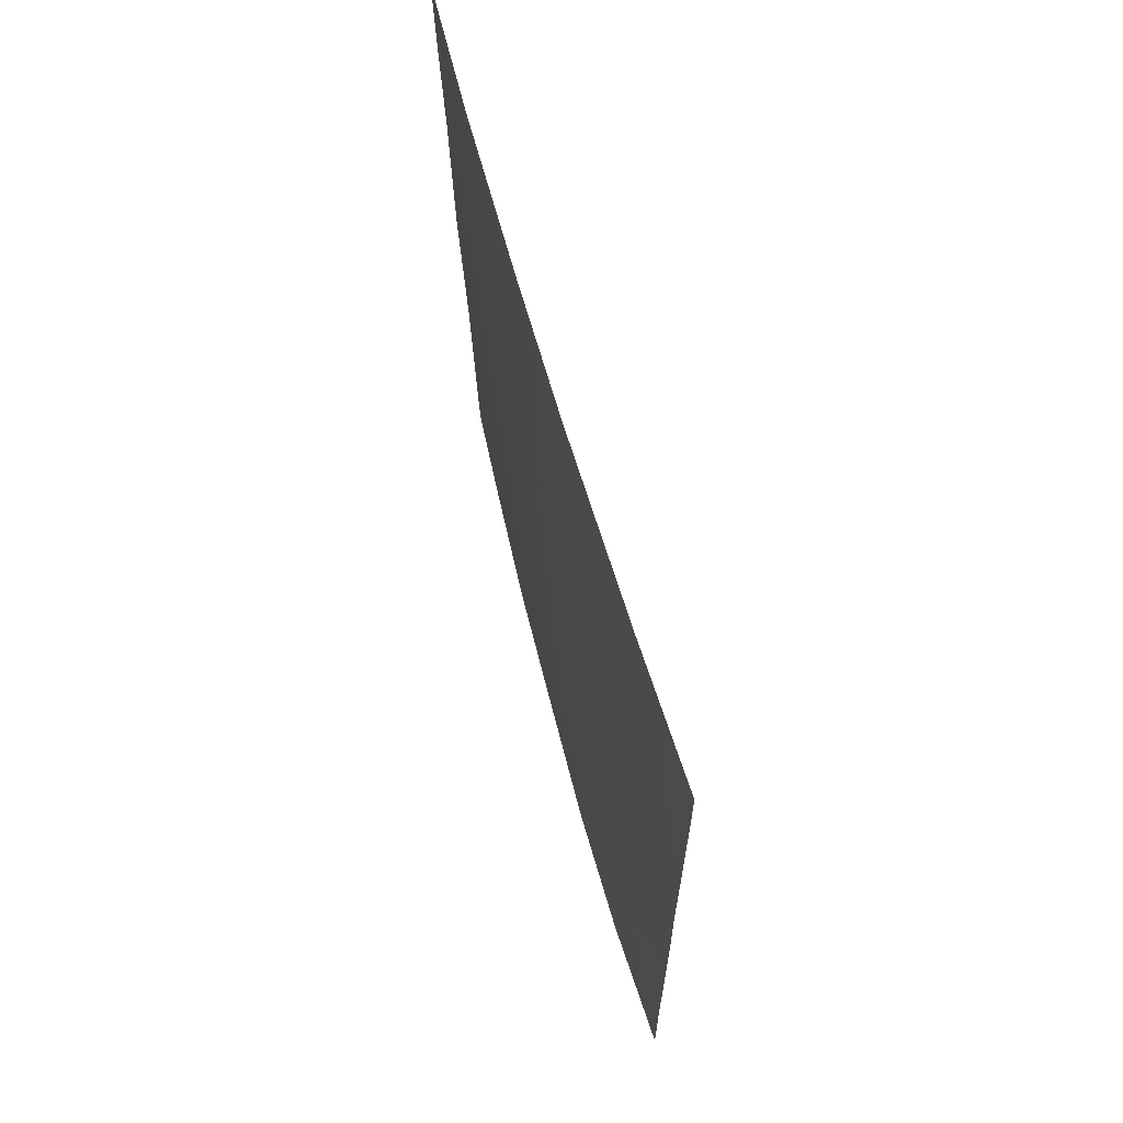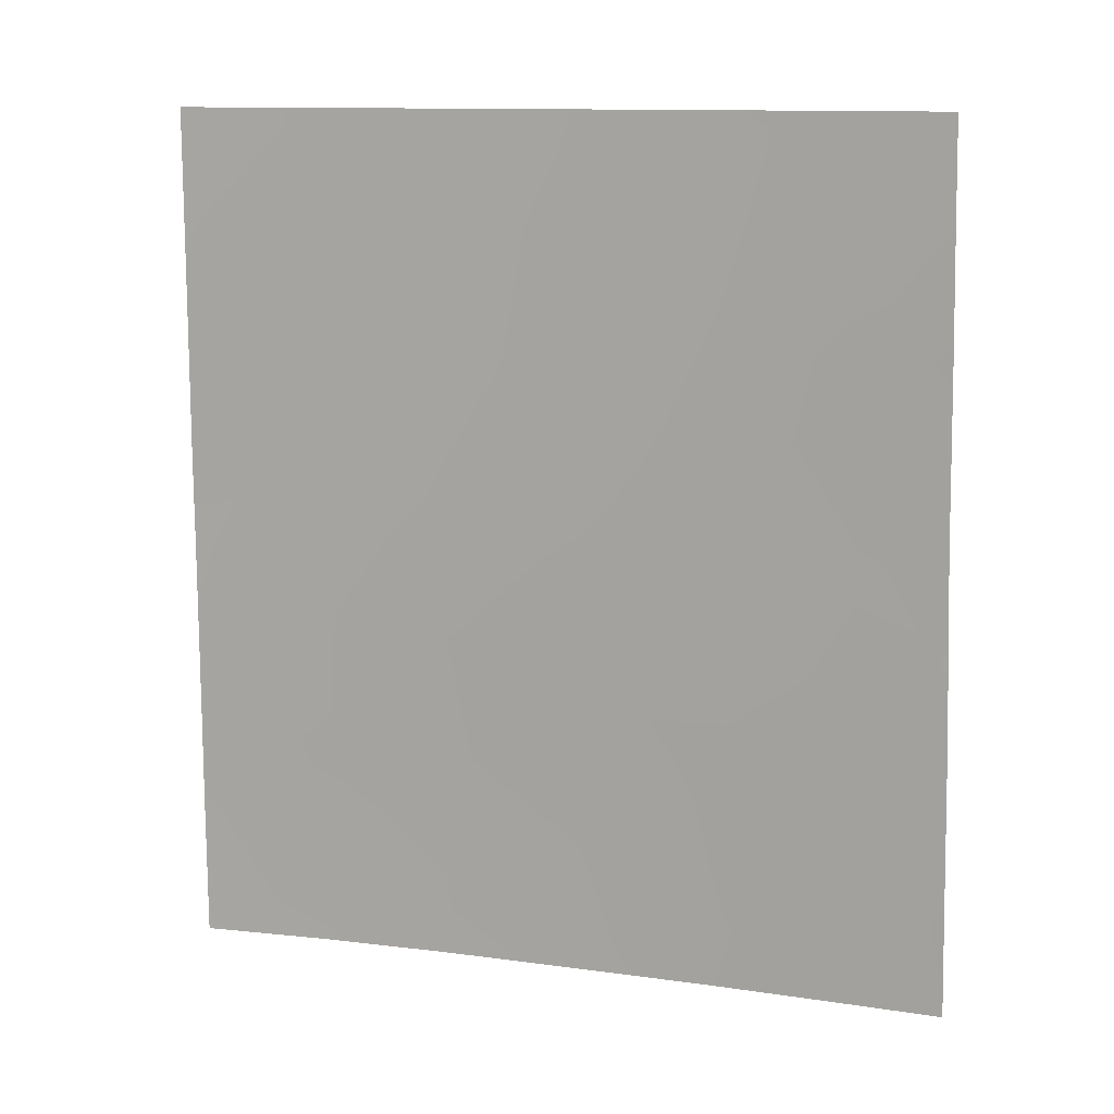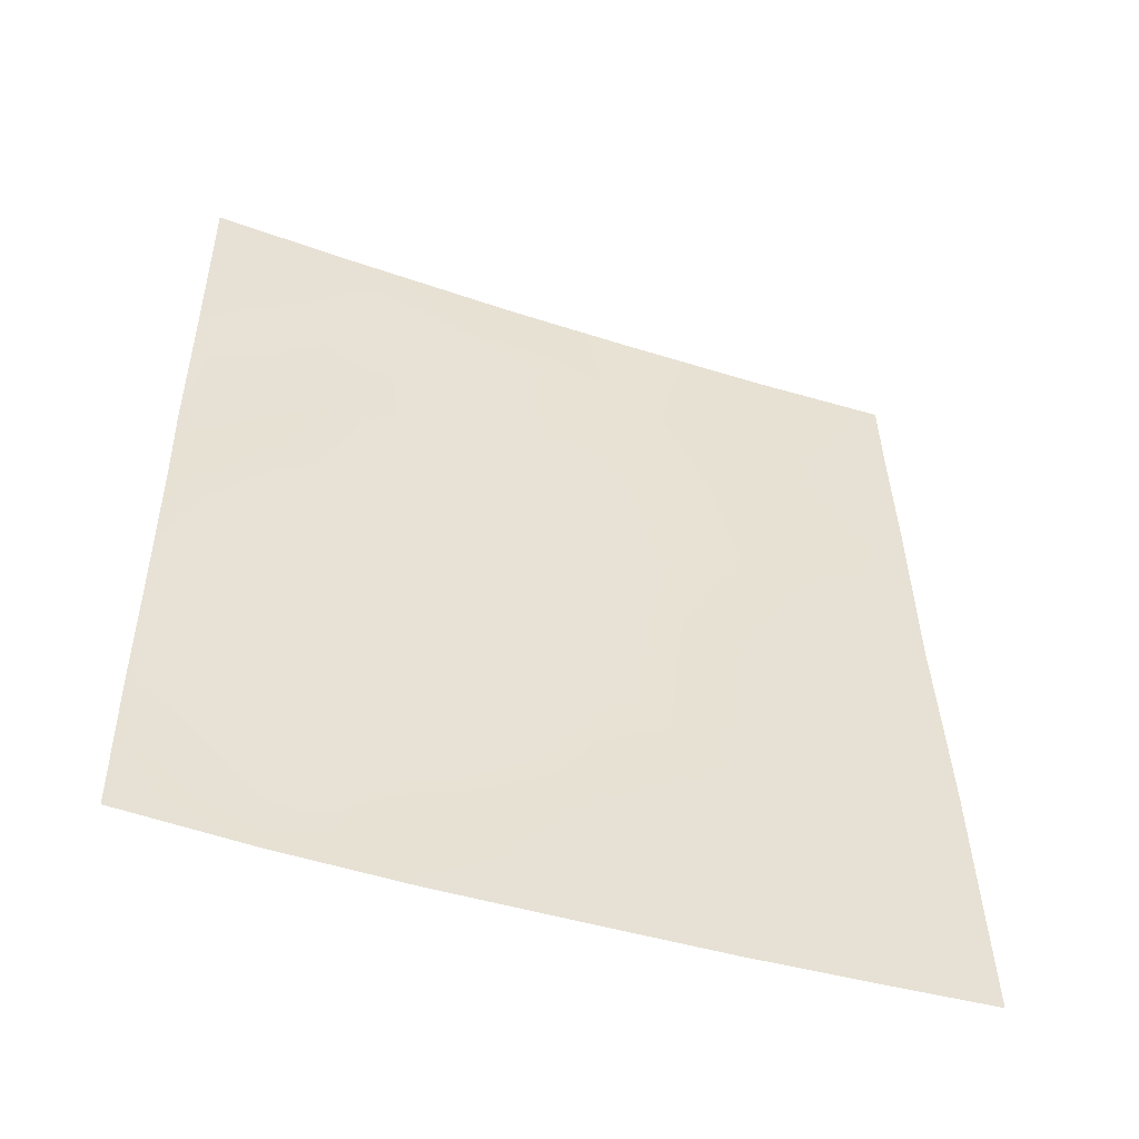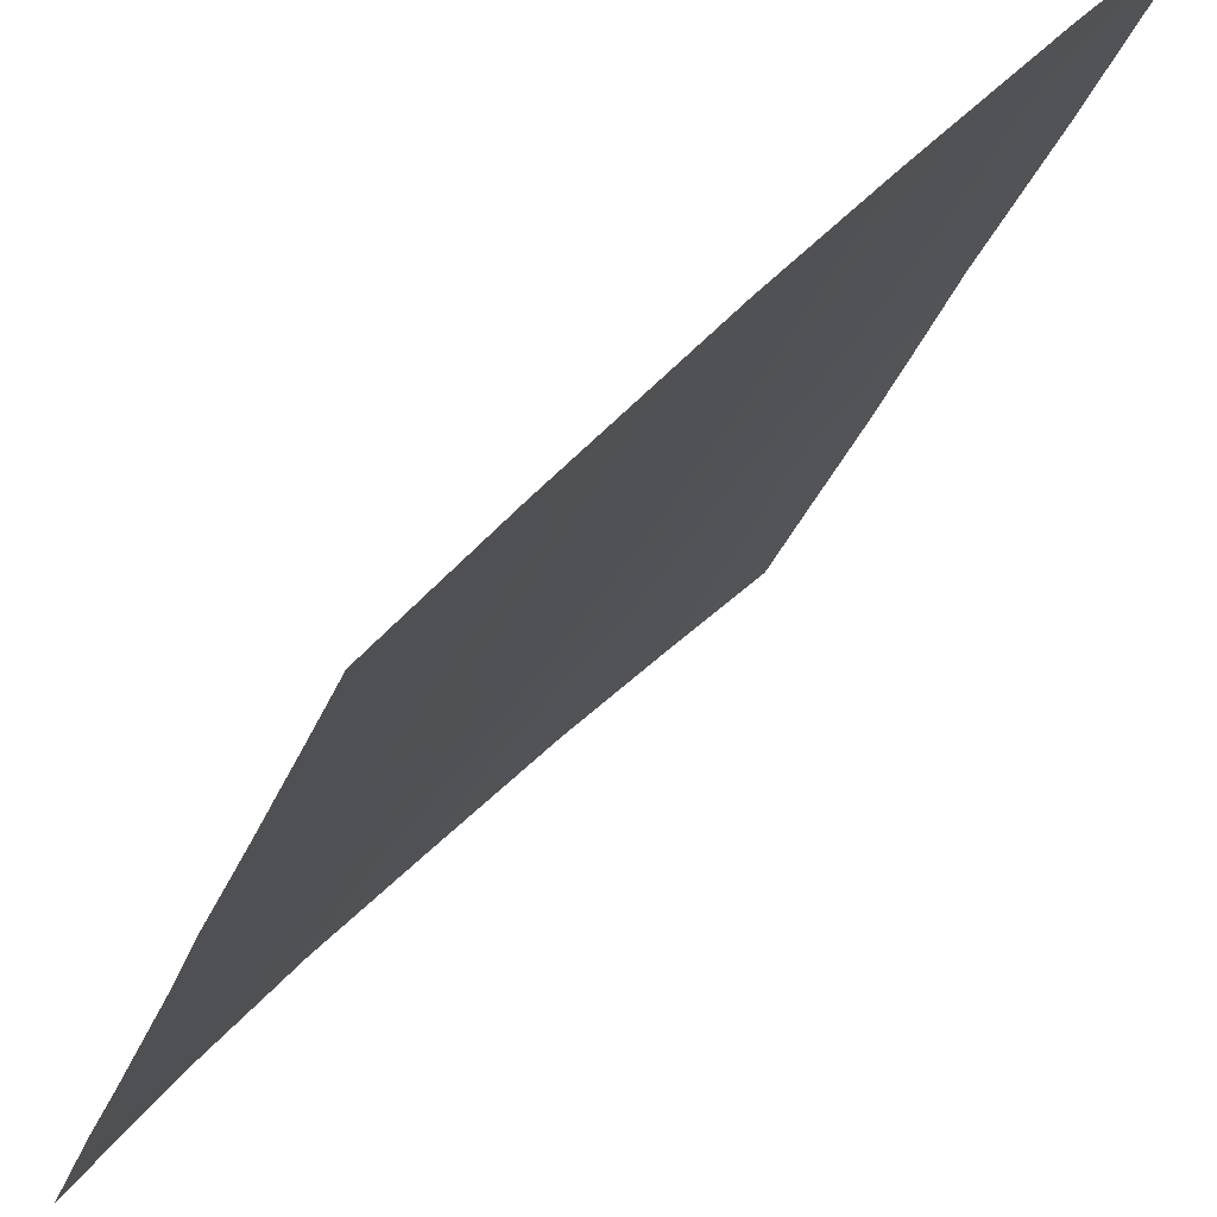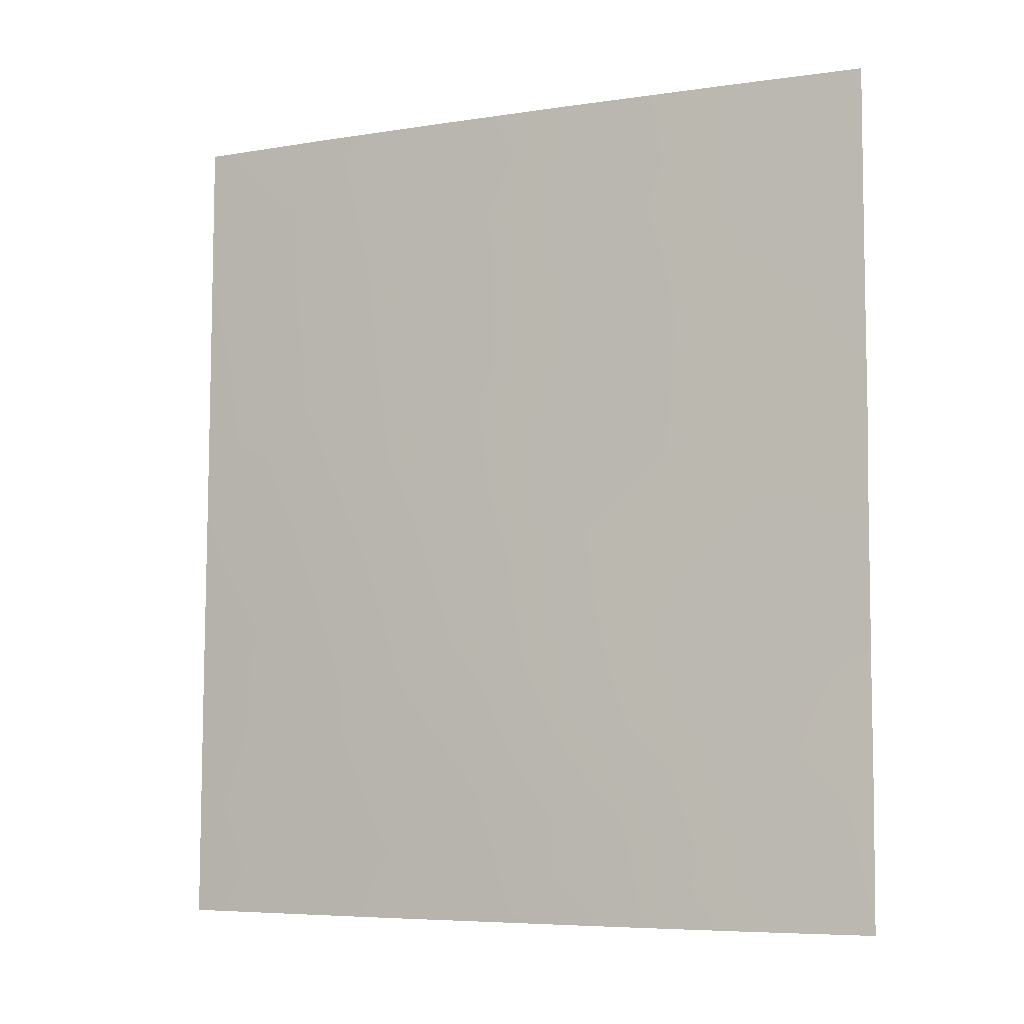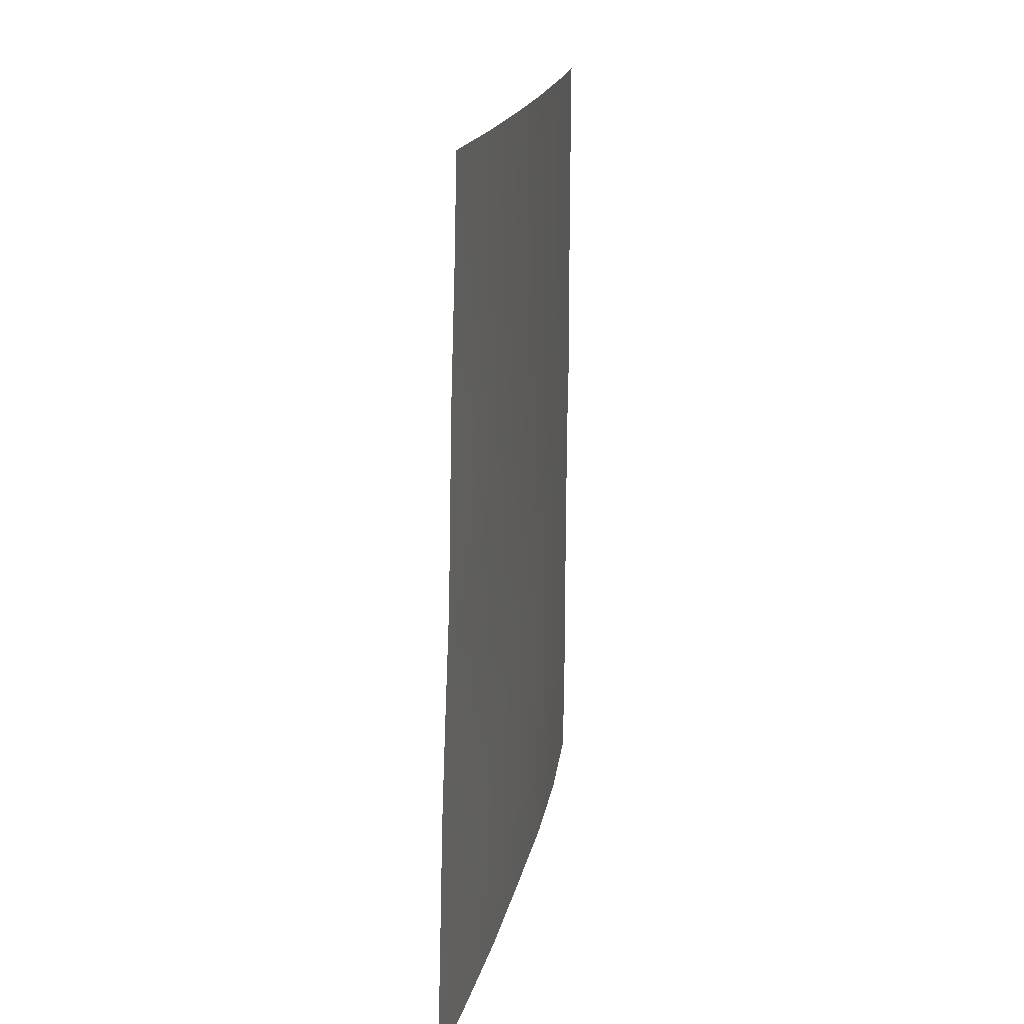
<metadata>
{"format":"obj","ext":"obj","renderer":"f3d","projection":"perspective","resolution":1024,"background":"white","views":[{"elev":66.4,"azim":122.6,"up":"+Y"},{"elev":12.2,"azim":-115.2,"up":"+Y"},{"elev":-49.4,"azim":-151.4,"up":"+Y"},{"elev":-27.4,"azim":162.5,"up":"+Z"},{"elev":-6.5,"azim":73.2,"up":"+Y"},{"elev":17.0,"azim":-32.6,"up":"+Y"}]}
</metadata>
<code>
v 48.92 -47 34.11
v 46.75 -50 36.35
v 51.76 -50 30.72
v 50.59 -50 32.16
v 49.54 -39.65 33.44
v 44.49 -46.5 38.72
v 44.62 -43.62 38.72
v 47.99 -45.61 35.14
v 51.82 -42.9 30.72
v 46.11 -38 37.31
v 46.51 -44.73 36.74
v 51.79 -46.56 30.72
v 51.83 -38 30.72
v 44.39 -50 38.72
v 44.78 -38 38.72
v 46.74 -48.95 36.39
v 49.05 -41.65 33.96
v 46.42 -42.46 36.89
v 44.55 -45.14 38.72
v 45.5 -45.88 37.74
v 45.44 -43.95 37.88
v 50.39 -47.22 32.4
v 44.43 -48.58 38.72
v 45.5 -47.91 37.68
v 51.82 -41.09 30.72
v 50.81 -39.82 31.94
v 51.82 -39.24 30.72
v 48.08 -50 34.93
v 49.39 -50 33.53
v 49.23 -48.73 33.74
v 51.79 -47.97 30.72
v 50.61 -38 32.19
v 51.8 -44.13 30.72
v 49.93 -43.23 32.93
v 48.9 -38 34.2
v 46.67 -46.99 36.51
v 45.4 -41.97 37.97
v 45.6 -40.14 37.81
v 49.53 -45.28 33.39
v 50.78 -44.95 31.93
v 47.73 -41.96 35.47
v 47.66 -38 35.6
v 44.68 -41.08 38.71
v 45.48 -50 37.63
v 44.74 -39.3 38.72
v 50.57 -49.06 32.2
v 50.34 -41.32 32.49
v 47.47 -43.8 35.72
v 47.89 -48.12 35.21
v 51.06 -42.92 31.61
v 48.7 -43.58 34.34
v 46.6 -40.37 36.72
v 47.62 -39.43 35.62
f 6 19 20
f 46 22 31
f 43 45 38
f 46 30 22
f 19 7 21
f 32 26 5
f 24 23 6
f 25 9 50
f 32 27 26
f 27 25 26
f 29 28 30
f 3 46 31
f 31 22 12
f 30 46 29
f 32 13 27
f 33 12 40
f 34 40 39
f 35 32 5
f 24 36 16
f 7 43 37
f 21 37 18
f 44 24 16
f 10 38 45
f 8 48 51
f 1 8 39
f 24 20 36
f 50 9 33
f 16 2 44
f 22 40 12
f 10 42 53
f 42 35 53
f 49 8 1
f 51 41 17
f 37 43 38
f 37 38 52
f 23 24 44
f 44 14 23
f 51 48 41
f 22 1 39
f 20 24 6
f 11 20 21
f 49 30 28
f 10 45 15
f 46 3 4
f 29 46 4
f 22 30 1
f 50 34 47
f 51 17 34
f 39 51 34
f 19 21 20
f 37 21 7
f 17 5 47
f 26 47 5
f 26 25 47
f 48 18 41
f 8 11 48
f 1 30 49
f 47 25 50
f 21 18 11
f 11 18 48
f 39 40 22
f 50 40 34
f 50 33 40
f 36 20 11
f 8 36 11
f 36 8 49
f 8 51 39
f 16 36 49
f 34 17 47
f 16 49 28
f 16 28 2
f 38 10 52
f 18 52 41
f 5 53 35
f 37 52 18
f 52 53 41
f 17 53 5
f 41 53 17
f 53 52 10

</code>
